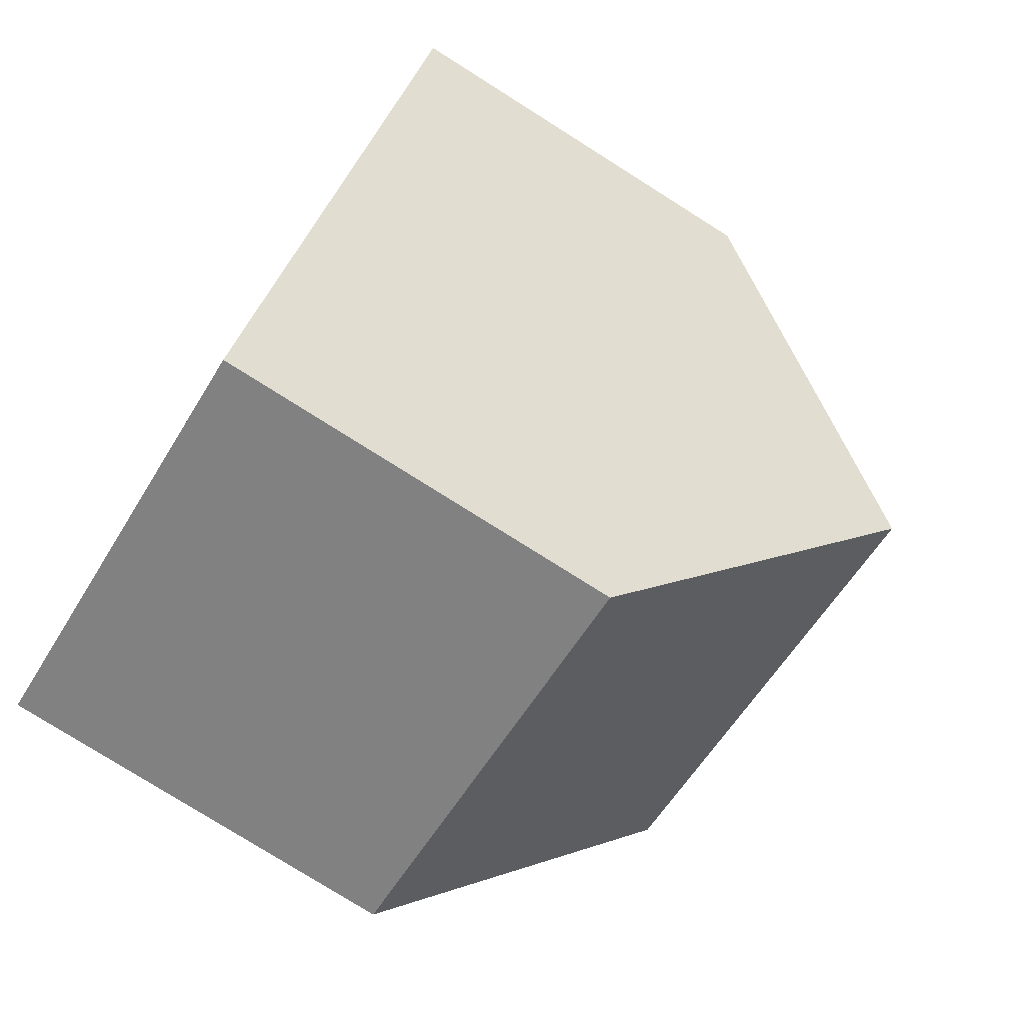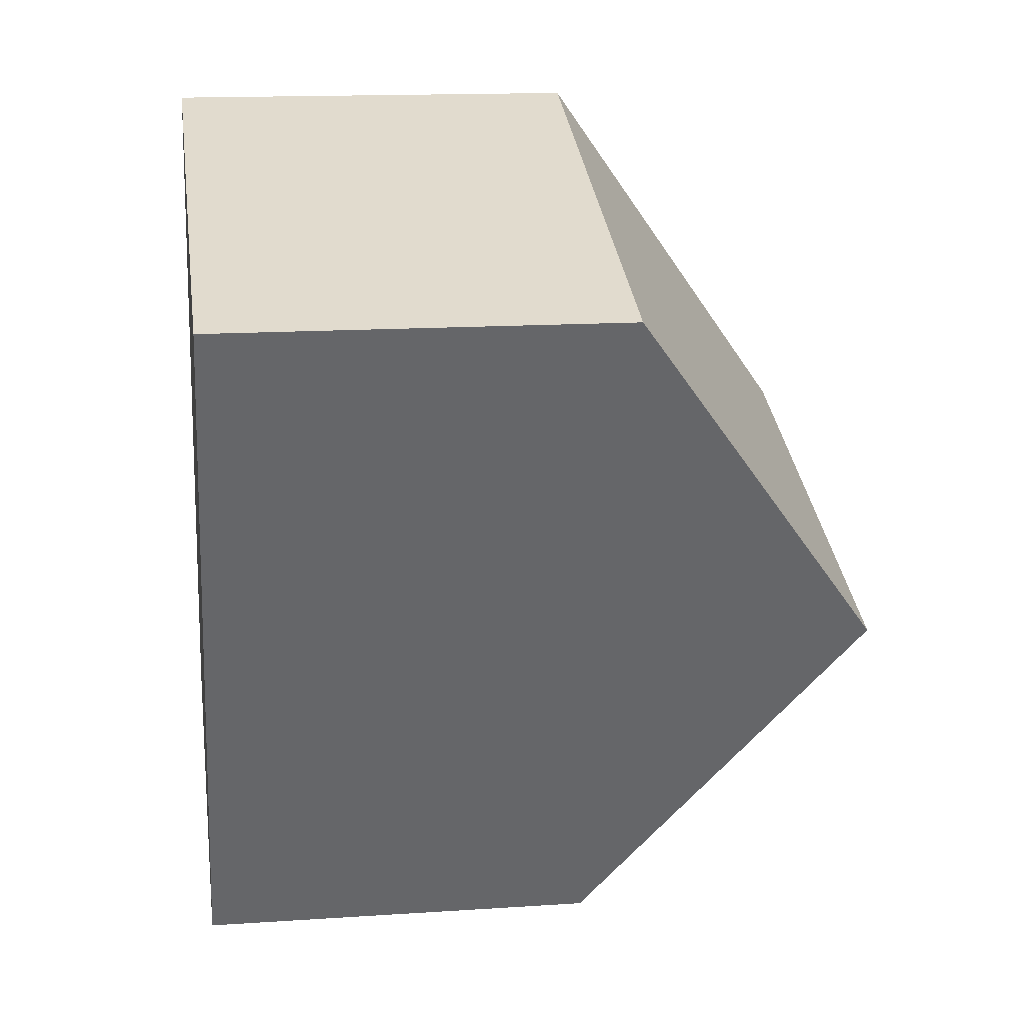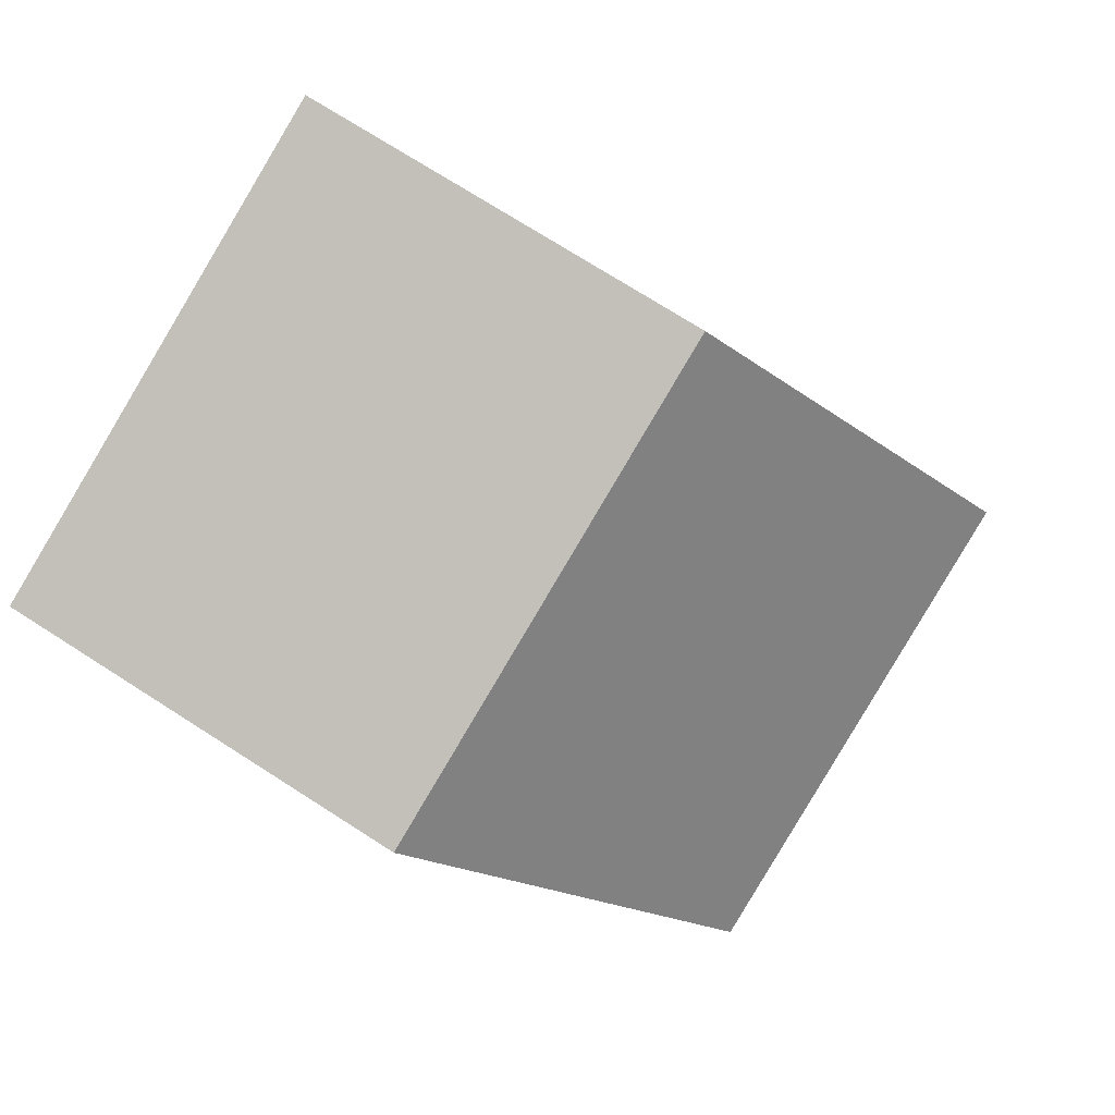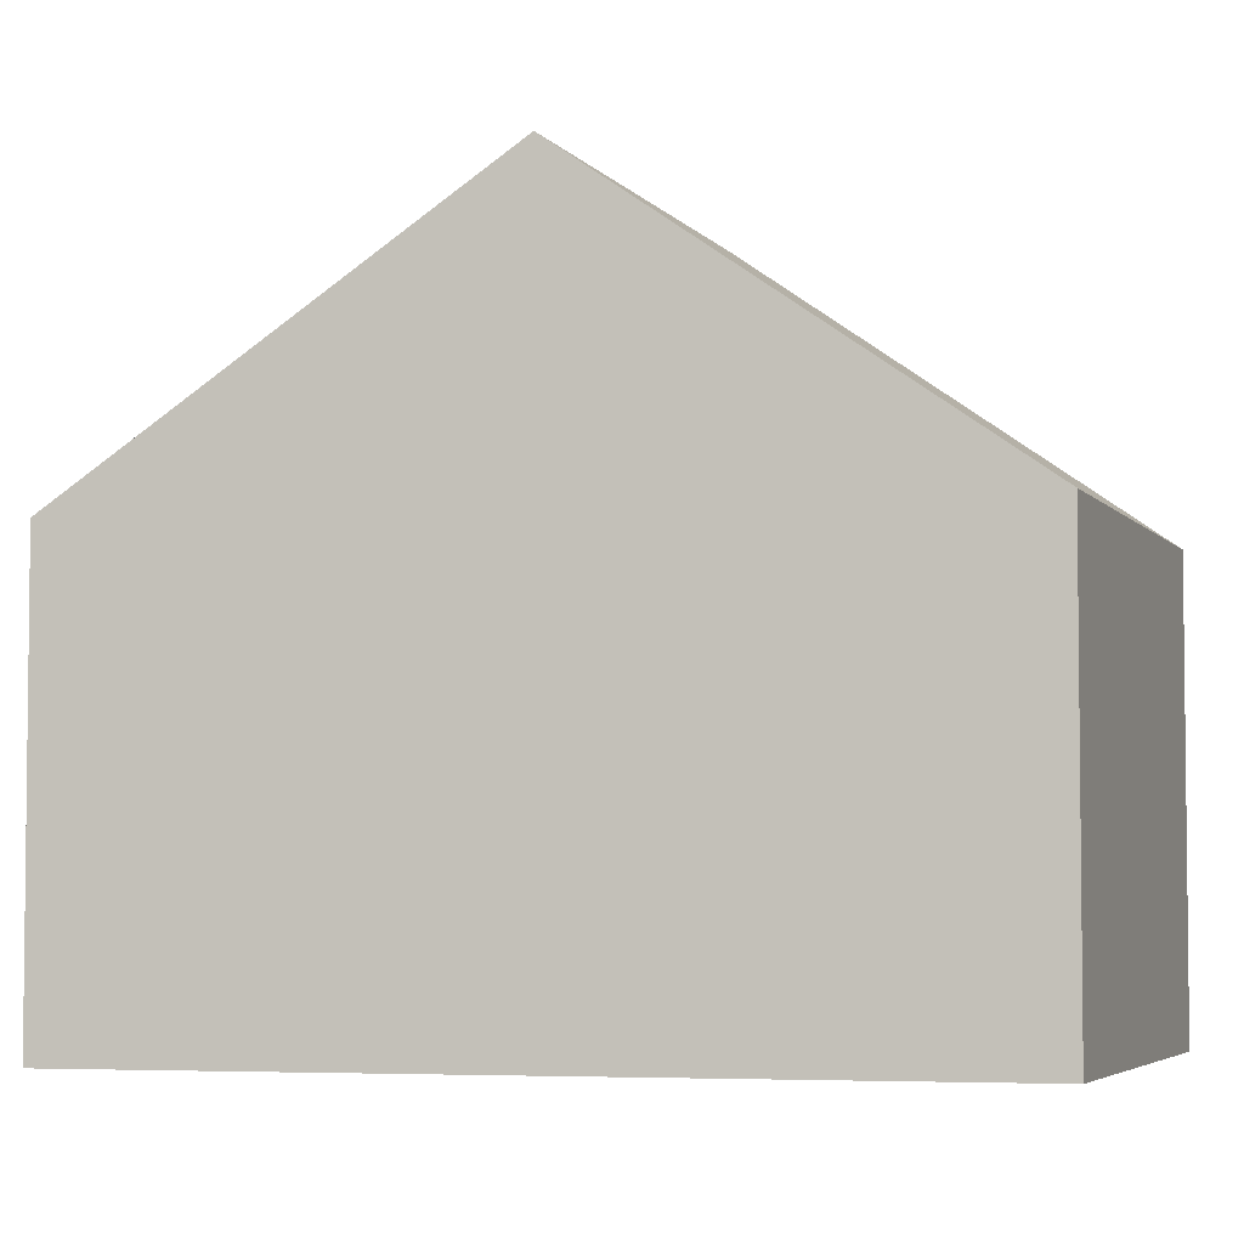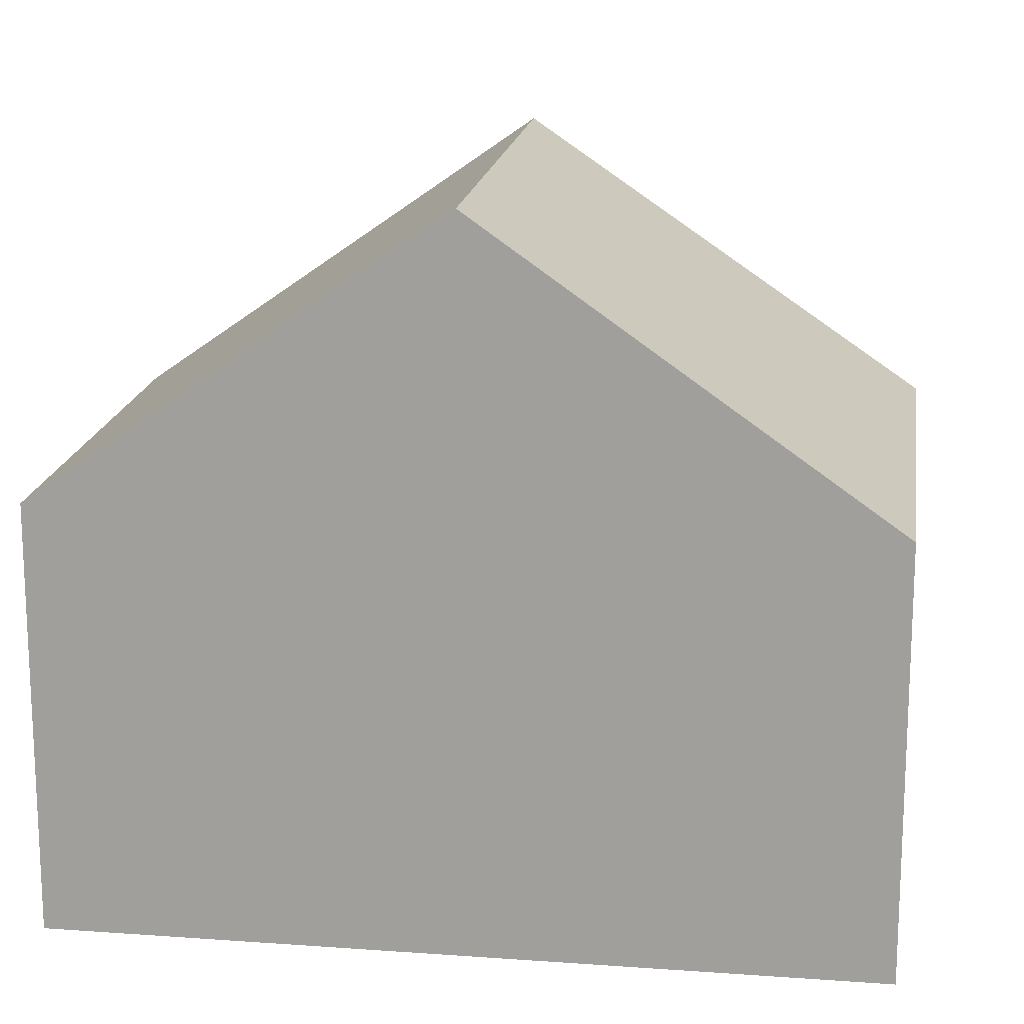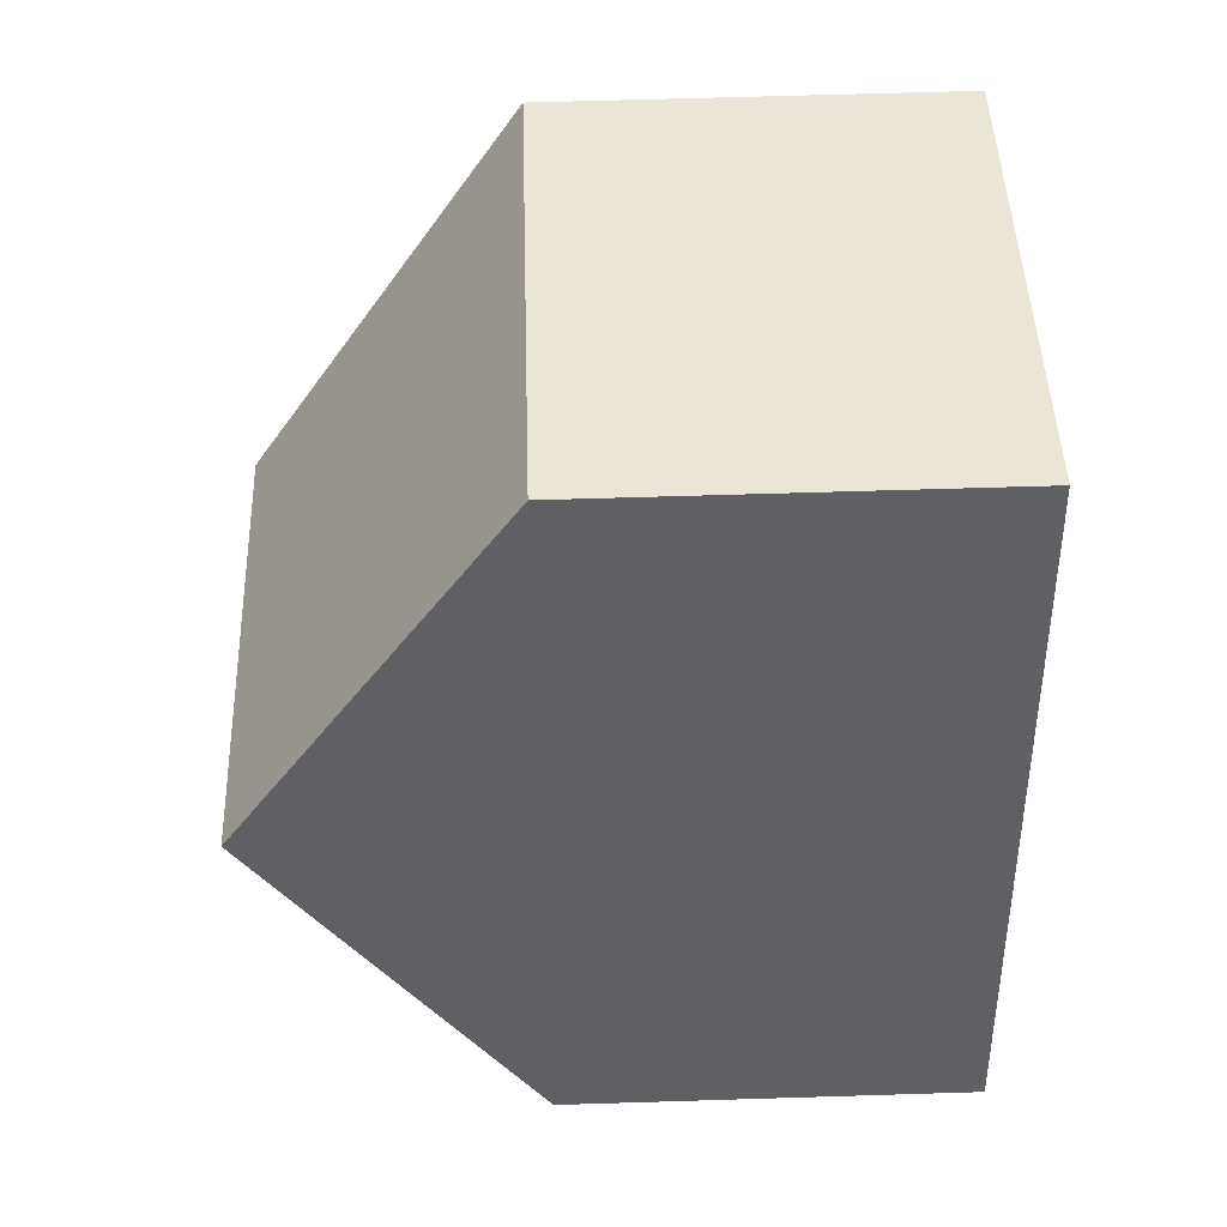
<metadata>
{"format":"obj","ext":"obj","renderer":"f3d","projection":"perspective","resolution":1024,"background":"white","views":[{"elev":-78.1,"azim":57.8,"up":"+Z"},{"elev":15.0,"azim":81.8,"up":"+Z"},{"elev":73.4,"azim":122.6,"up":"+Z"},{"elev":-4.5,"azim":127.4,"up":"+Y"},{"elev":17.1,"azim":-63.4,"up":"+Y"},{"elev":63.2,"azim":-91.8,"up":"+Z"}]}
</metadata>
<code>
v 3.227 -0.03544 3.025
v 3.202 0.01884 2.952
v 3.178 -0.03544 2.878
v 3.178 -0.117 2.878
v 3.227 -0.117 3.025
v 3.294 0.01885 2.921
v 3.263 -0.03544 2.849
v 3.178 -0.117 2.878
v 3.178 -0.03544 2.878
v 3.263 -0.03544 2.849
v 3.263 -0.117 2.849
v 3.325 -0.117 2.992
v 3.227 -0.117 3.025
v 3.178 -0.117 2.878
v 3.263 -0.117 2.849
v 3.325 -0.03544 2.992
v 3.227 -0.03544 3.025
v 3.227 -0.117 3.025
v 3.325 -0.117 2.992
v 3.294 0.01885 2.921
v 3.325 -0.03544 2.992
v 3.325 -0.117 2.992
v 3.263 -0.117 2.849
v 3.263 -0.03544 2.849
f 1 2 3
f 1 3 4
f 1 4 5
f 2 6 7
f 2 7 3
f 8 9 10
f 8 10 11
f 12 13 14
f 12 14 15
f 16 17 18
f 16 18 19
f 1 16 6
f 1 6 2
f 20 21 22
f 20 22 23
f 20 23 24

</code>
